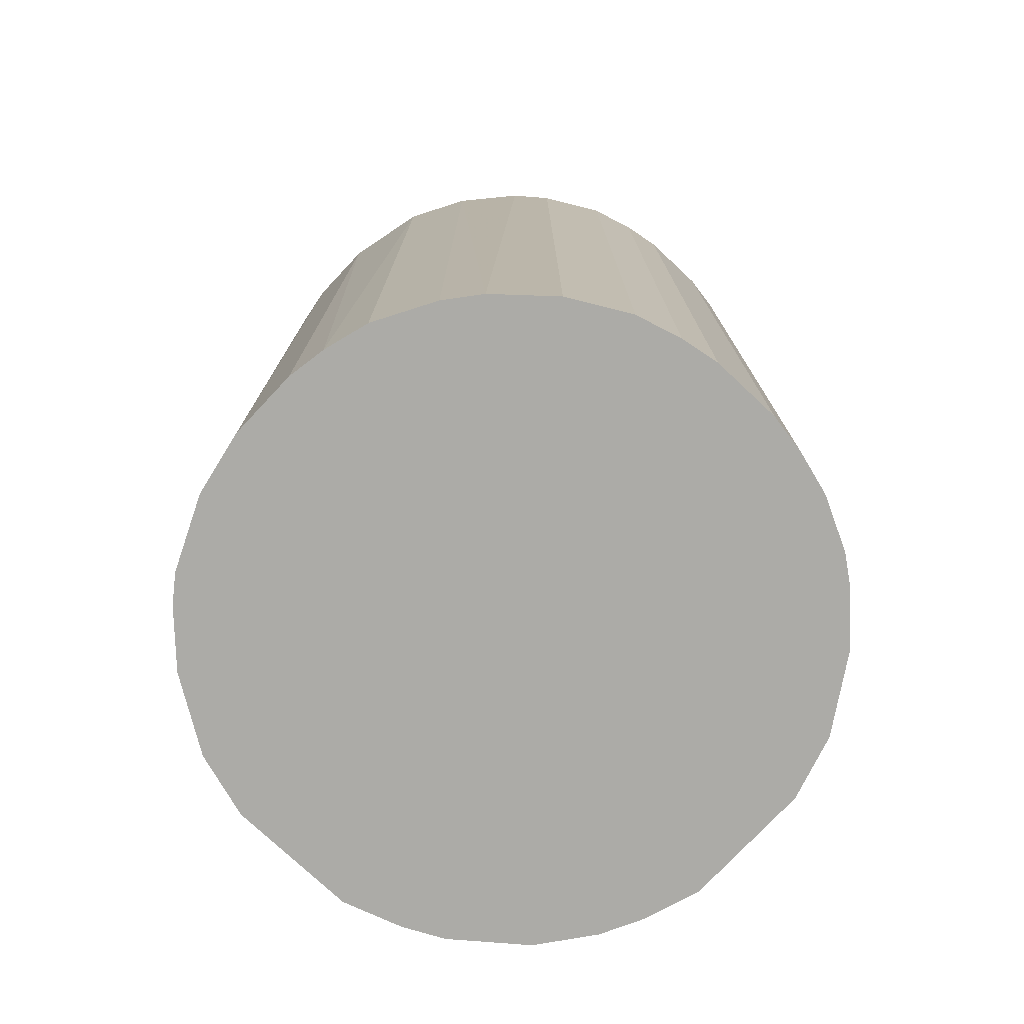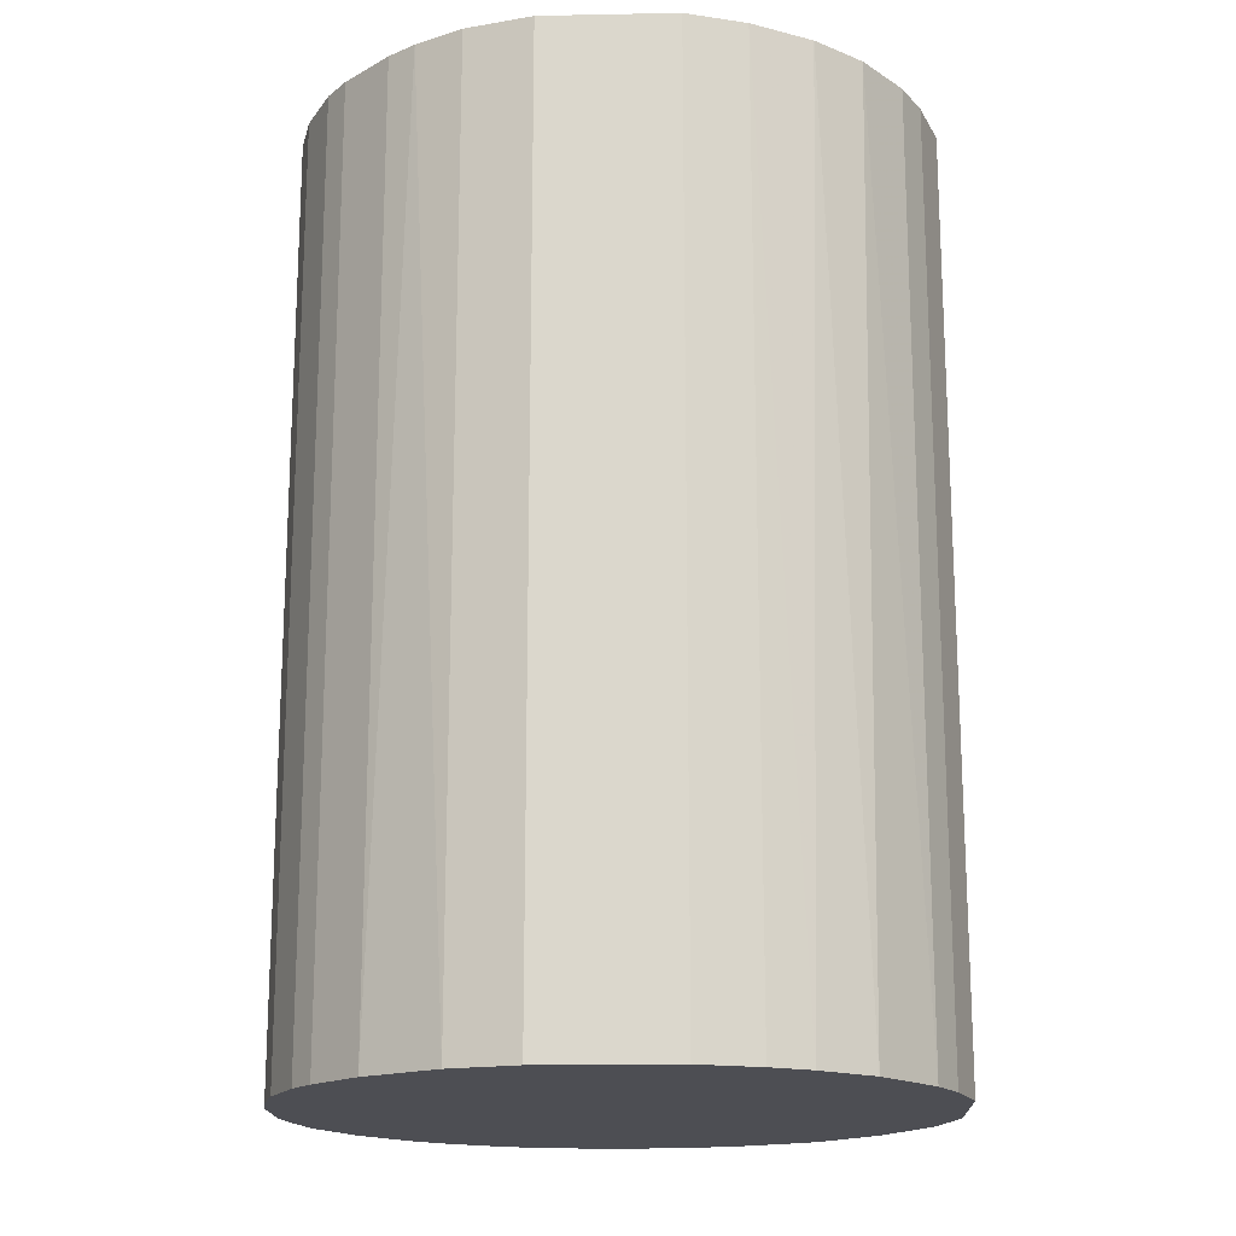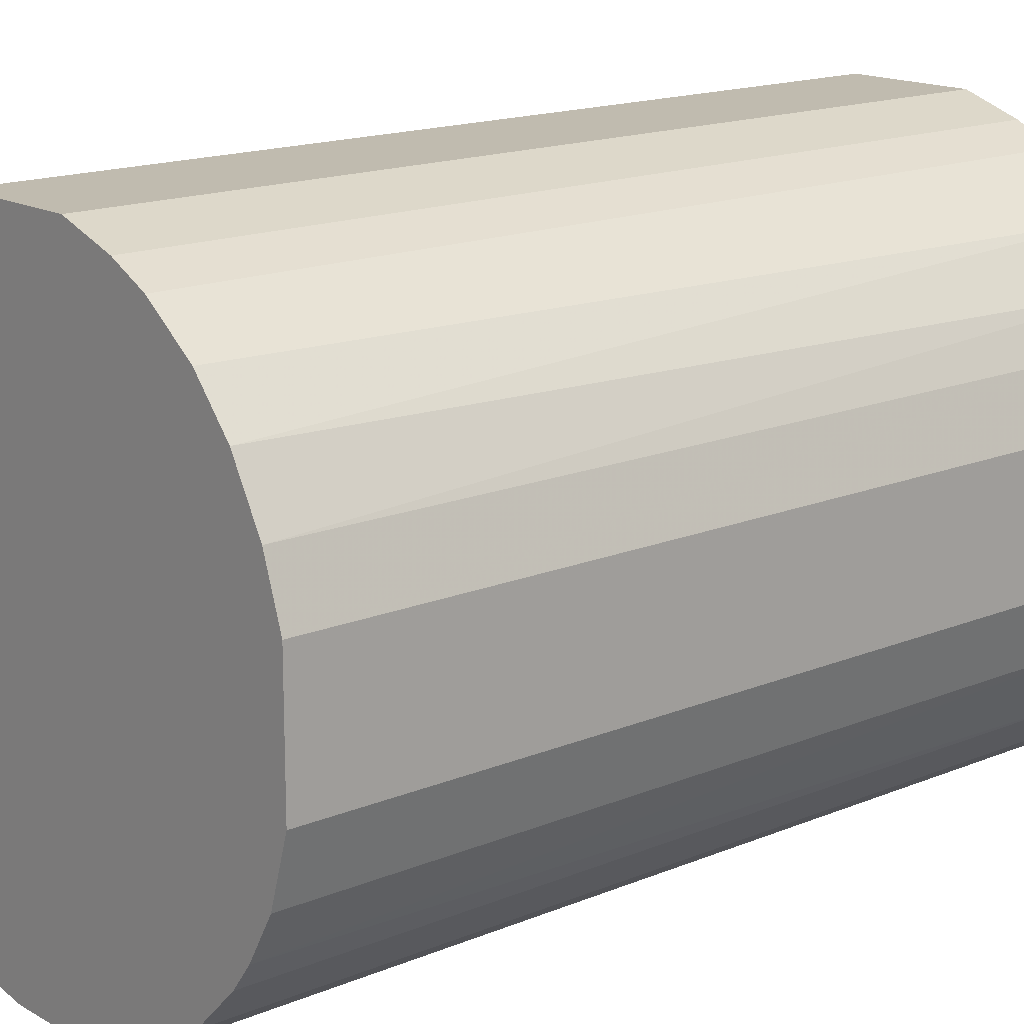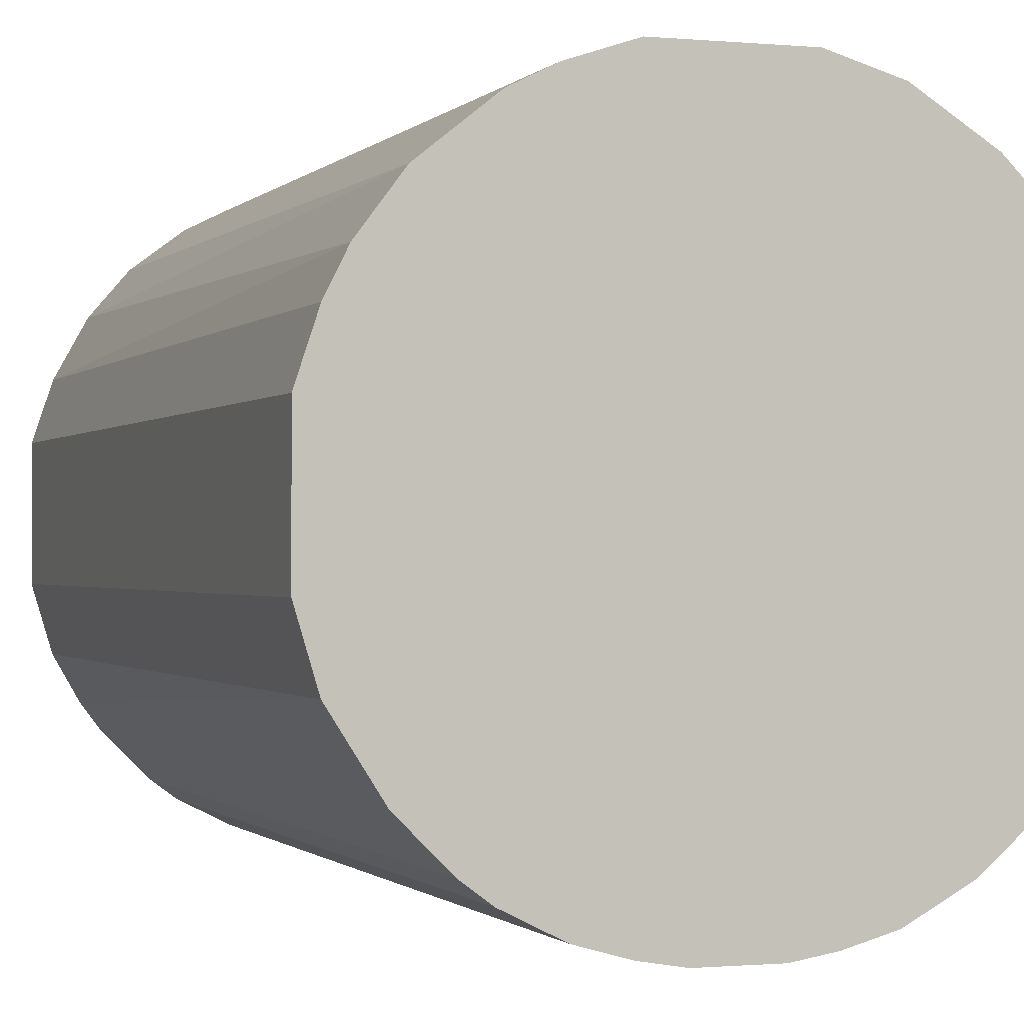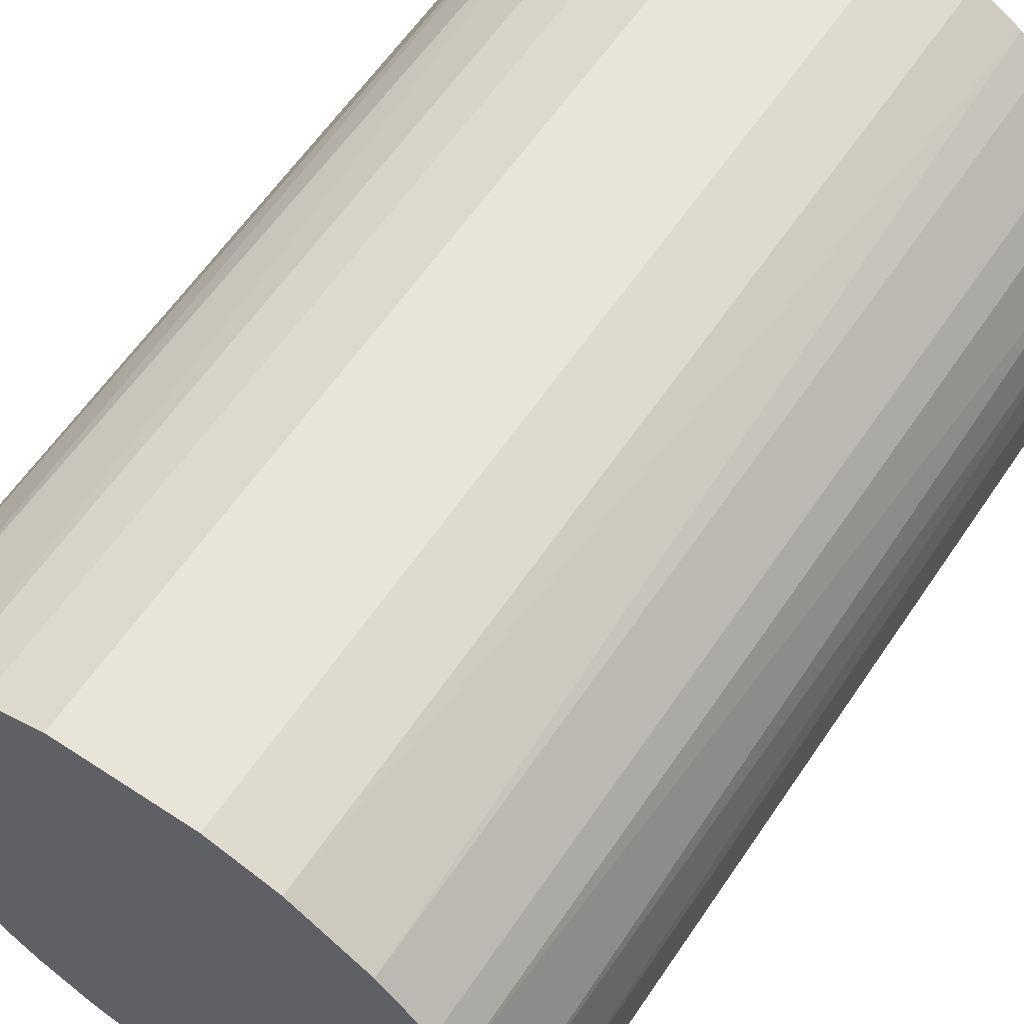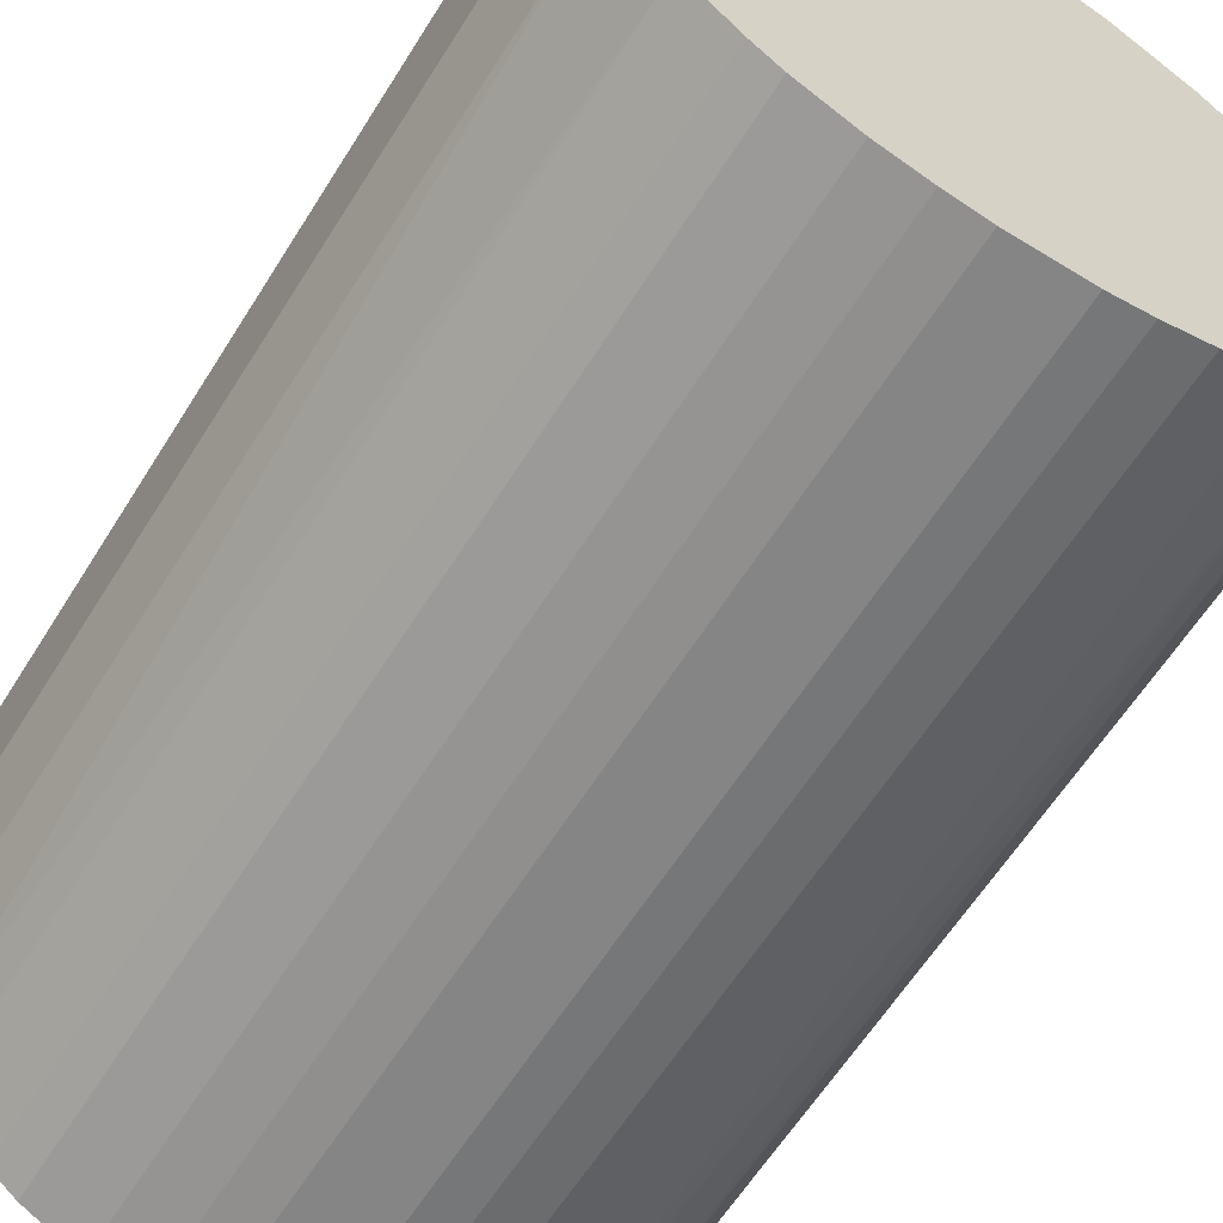
<metadata>
{"format":"obj","ext":"obj","renderer":"f3d","projection":"perspective","resolution":1024,"background":"white","views":[{"elev":-76.3,"azim":-43.2,"up":"+Z"},{"elev":-17.4,"azim":92.2,"up":"+Z"},{"elev":16.0,"azim":49.3,"up":"+Y"},{"elev":-0.8,"azim":160.7,"up":"+Y"},{"elev":60.7,"azim":-146.1,"up":"+Y"},{"elev":-61.7,"azim":148.0,"up":"+Y"}]}
</metadata>
<code>
o convex_0
v 0.01229 0.02822 0.04494
v -0.003645 -0.03043 -0.04494
v -0.007469 -0.02978 -0.04494
v 0.006552 0.03014 -0.04494
v -0.02978 0.007186 0.04494
v 0.02568 -0.01703 0.04494
v 0.03014 0.006552 -0.04494
v -0.02596 0.01675 -0.04494
v -0.02086 -0.02277 0.04494
v -0.02851 -0.01193 -0.04494
v -0.01257 0.02823 0.04494
v 0.02376 -0.01958 -0.04494
v 0.007187 -0.02978 0.04494
v 0.03014 0.006552 0.04494
v 0.02249 0.02121 -0.04494
v -0.01257 0.02823 -0.04494
v 0.03014 -0.006195 -0.04494
v -0.02851 -0.01193 0.04494
v 0.01675 -0.02596 -0.04494
v -0.007469 -0.02978 0.04494
v -0.03043 0.003362 -0.04494
v 0.02504 0.01802 0.04494
v -0.01767 -0.02532 -0.04494
v -0.02405 0.0193 0.04494
v -0.006195 0.03014 0.04494
v 0.0193 -0.02405 0.04494
v 0.03014 -0.006195 0.04494
v -0.03043 -0.003646 0.04494
v 0.007187 -0.02978 -0.04494
v -0.01958 0.02376 -0.04494
v -0.02532 -0.01767 -0.04494
v 0.006552 0.03014 0.04494
v -0.006195 0.03014 -0.04494
v 0.01612 0.02631 -0.04494
v 0.02121 0.02248 0.04494
v 0.02823 0.01229 -0.04494
v 0.02823 -0.01257 -0.04494
v -0.01193 -0.02851 0.04494
v 0.01165 -0.02851 0.04494
v 0.003362 -0.03043 0.04494
v -0.03043 -0.003646 -0.04494
v -0.02851 0.01165 0.04494
v -0.02915 0.009736 -0.04494
v -0.01703 0.02567 0.04494
v -0.02532 -0.01767 0.04494
v 0.02823 -0.01257 0.04494
v 0.02823 0.01229 0.04494
v -0.01193 -0.02851 -0.04494
v -0.02277 -0.02086 -0.04494
v 0.02631 0.01611 -0.04494
v 0.01165 -0.02851 -0.04494
v 0.01612 0.02631 0.04494
v -0.003645 -0.03043 0.04494
v 0.003362 -0.03043 -0.04494
v -0.03043 0.003362 0.04494
v -0.01767 -0.02532 0.04494
v -0.02978 -0.00747 -0.04494
v 0.01229 0.02822 -0.04494
v -0.02596 0.01675 0.04494
v 0.01675 -0.02596 0.04494
v 0.0193 -0.02405 -0.04494
v -0.01958 0.02376 0.04494
v -0.02405 0.0193 -0.04494
v 0.02376 -0.01958 0.04494
f 26 12 64
f 2 3 4
f 1 5 6
f 2 4 7
f 4 3 8
f 6 5 9
f 8 3 10
f 5 1 11
f 2 7 12
f 6 9 13
f 1 6 14
f 7 4 15
f 4 8 16
f 12 7 17
f 7 14 17
f 9 5 18
f 2 12 19
f 3 2 20
f 13 9 20
f 8 10 21
f 1 14 22
f 10 3 23
f 5 11 24
f 11 1 25
f 16 11 25
f 6 13 26
f 14 6 27
f 17 14 27
f 18 5 28
f 2 19 29
f 16 8 30
f 18 10 31
f 10 23 31
f 1 4 32
f 25 1 32
f 4 25 32
f 4 16 33
f 25 4 33
f 16 25 33
f 15 4 34
f 15 34 35
f 1 22 35
f 22 15 35
f 14 7 36
f 7 15 36
f 6 12 37
f 12 17 37
f 17 27 37
f 3 20 38
f 20 9 38
f 26 13 39
f 13 29 39
f 13 20 40
f 29 13 40
f 21 10 41
f 28 21 41
f 5 24 42
f 21 5 43
f 8 21 43
f 5 42 43
f 42 8 43
f 11 16 44
f 24 11 44
f 16 30 44
f 9 18 45
f 18 31 45
f 27 6 46
f 6 37 46
f 37 27 46
f 22 14 47
f 14 36 47
f 23 3 48
f 3 38 48
f 38 23 48
f 23 9 49
f 31 23 49
f 9 45 49
f 45 31 49
f 15 22 50
f 36 15 50
f 22 47 50
f 47 36 50
f 29 19 51
f 19 39 51
f 39 29 51
f 34 1 52
f 35 34 52
f 1 35 52
f 20 2 53
f 2 40 53
f 40 20 53
f 2 29 54
f 40 2 54
f 29 40 54
f 5 21 55
f 28 5 55
f 21 28 55
f 9 23 56
f 38 9 56
f 23 38 56
f 10 18 57
f 18 28 57
f 41 10 57
f 28 41 57
f 4 1 58
f 1 34 58
f 34 4 58
f 24 8 59
f 8 42 59
f 42 24 59
f 19 26 60
f 26 39 60
f 39 19 60
f 19 12 61
f 12 26 61
f 26 19 61
f 30 24 62
f 24 44 62
f 44 30 62
f 8 24 63
f 30 8 63
f 24 30 63
f 12 6 64
f 6 26 64

</code>
